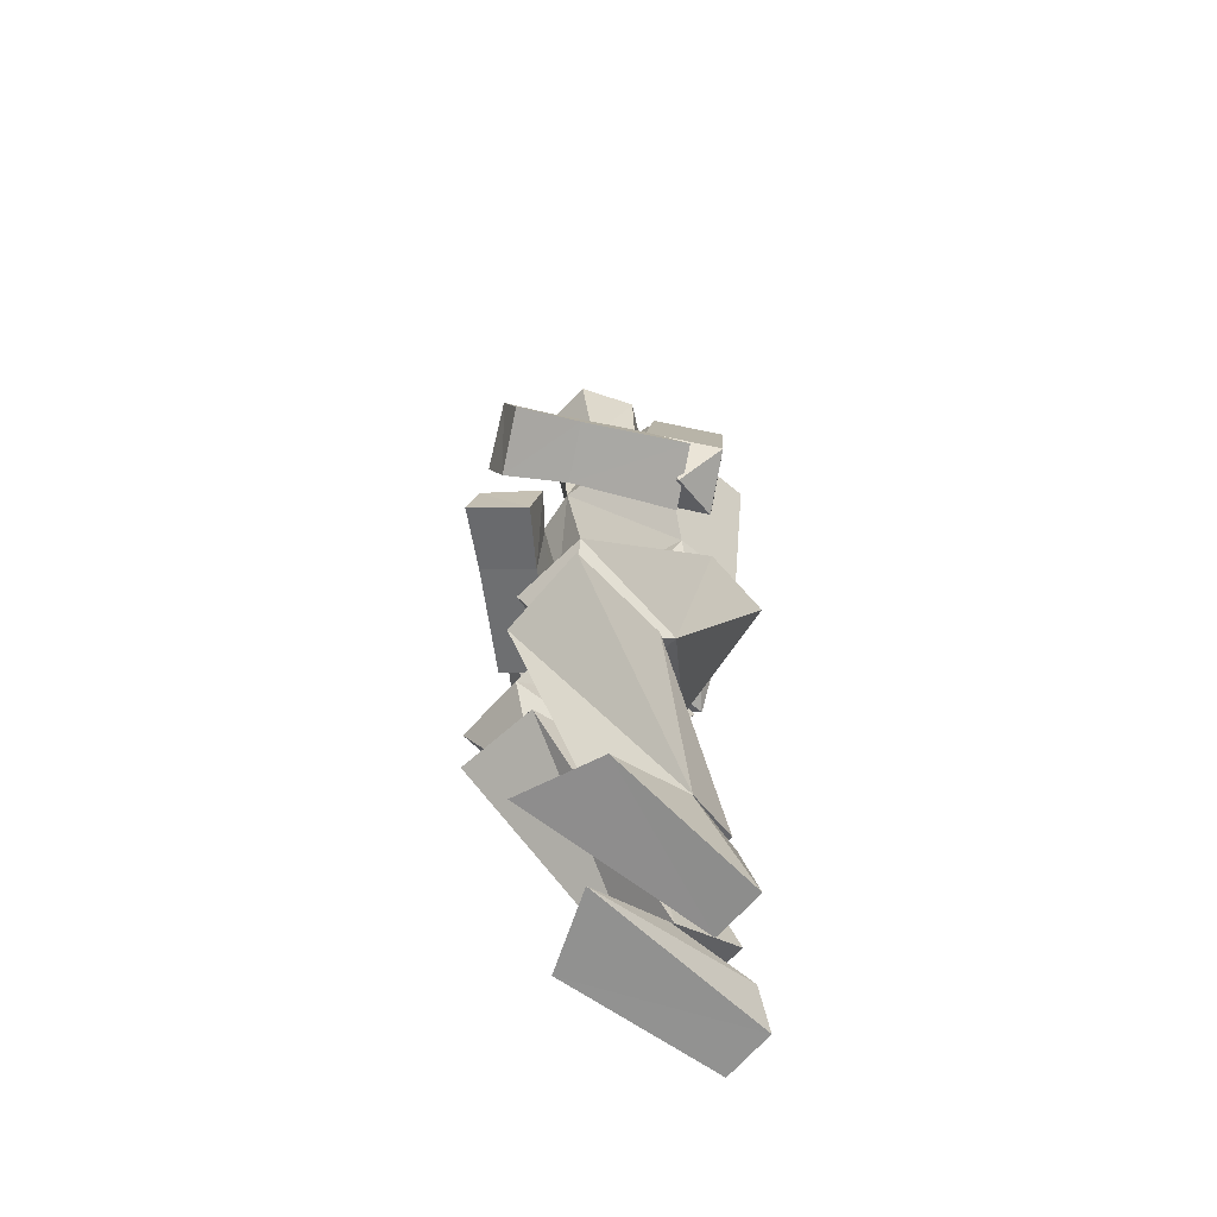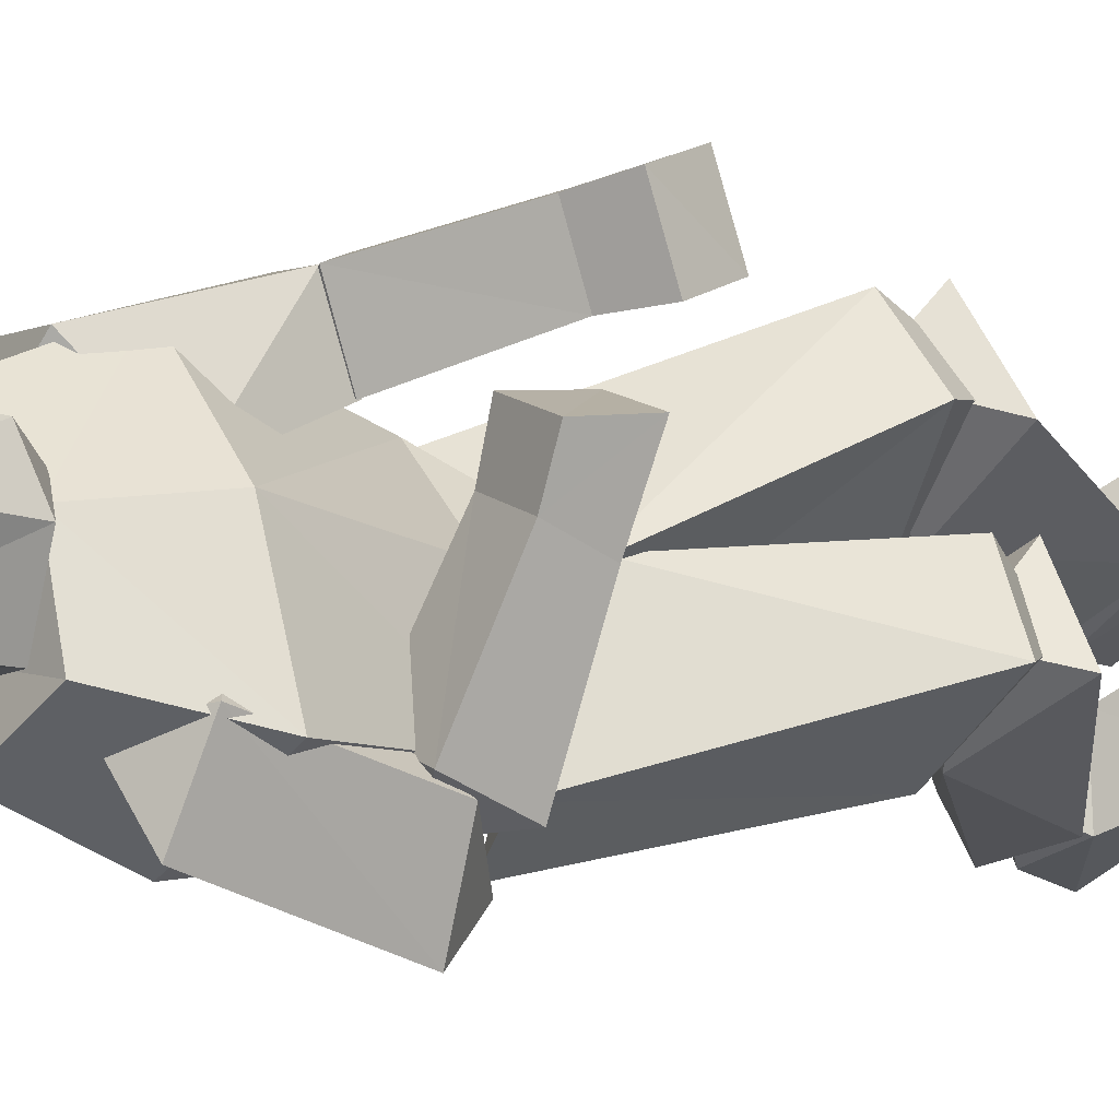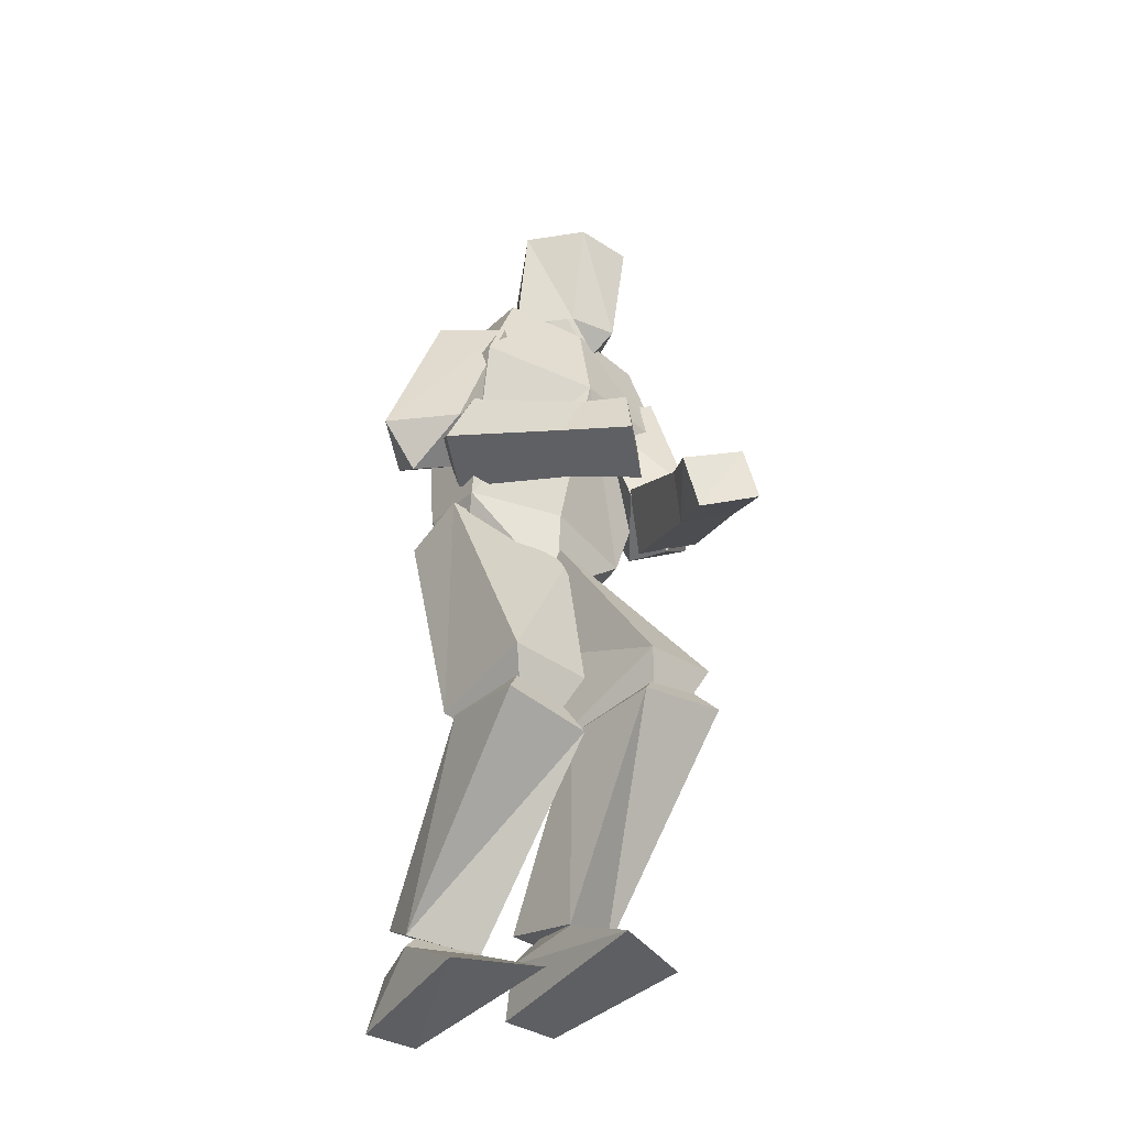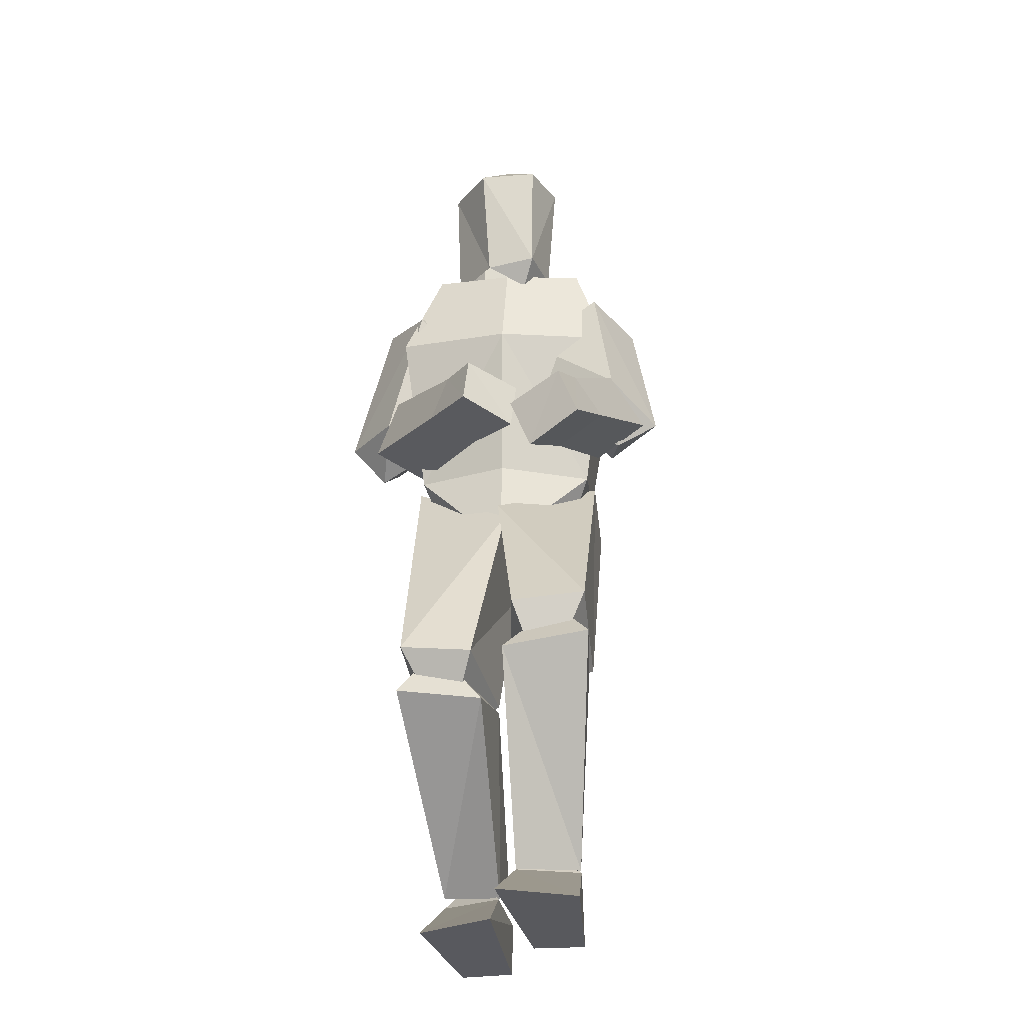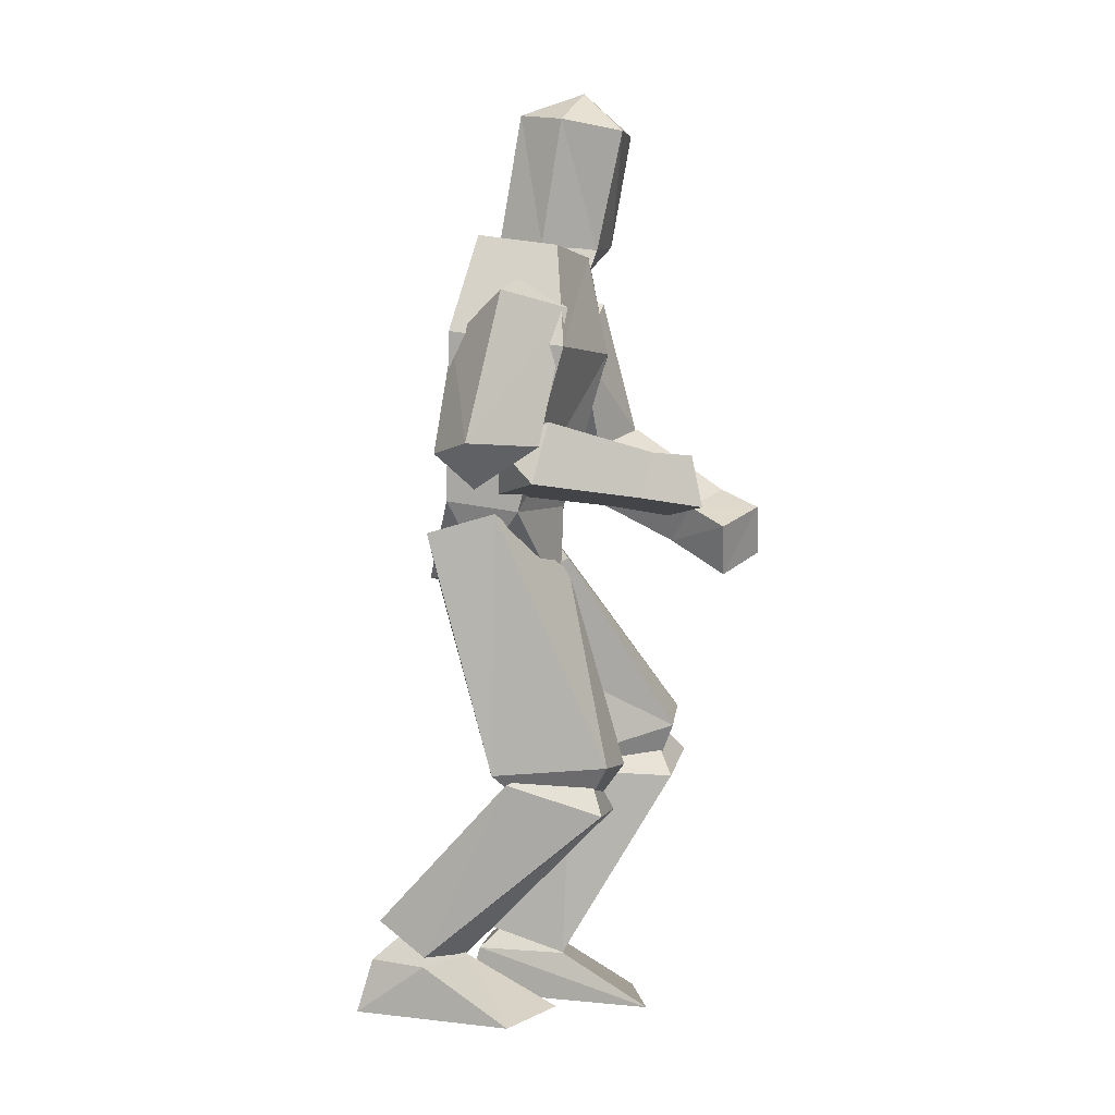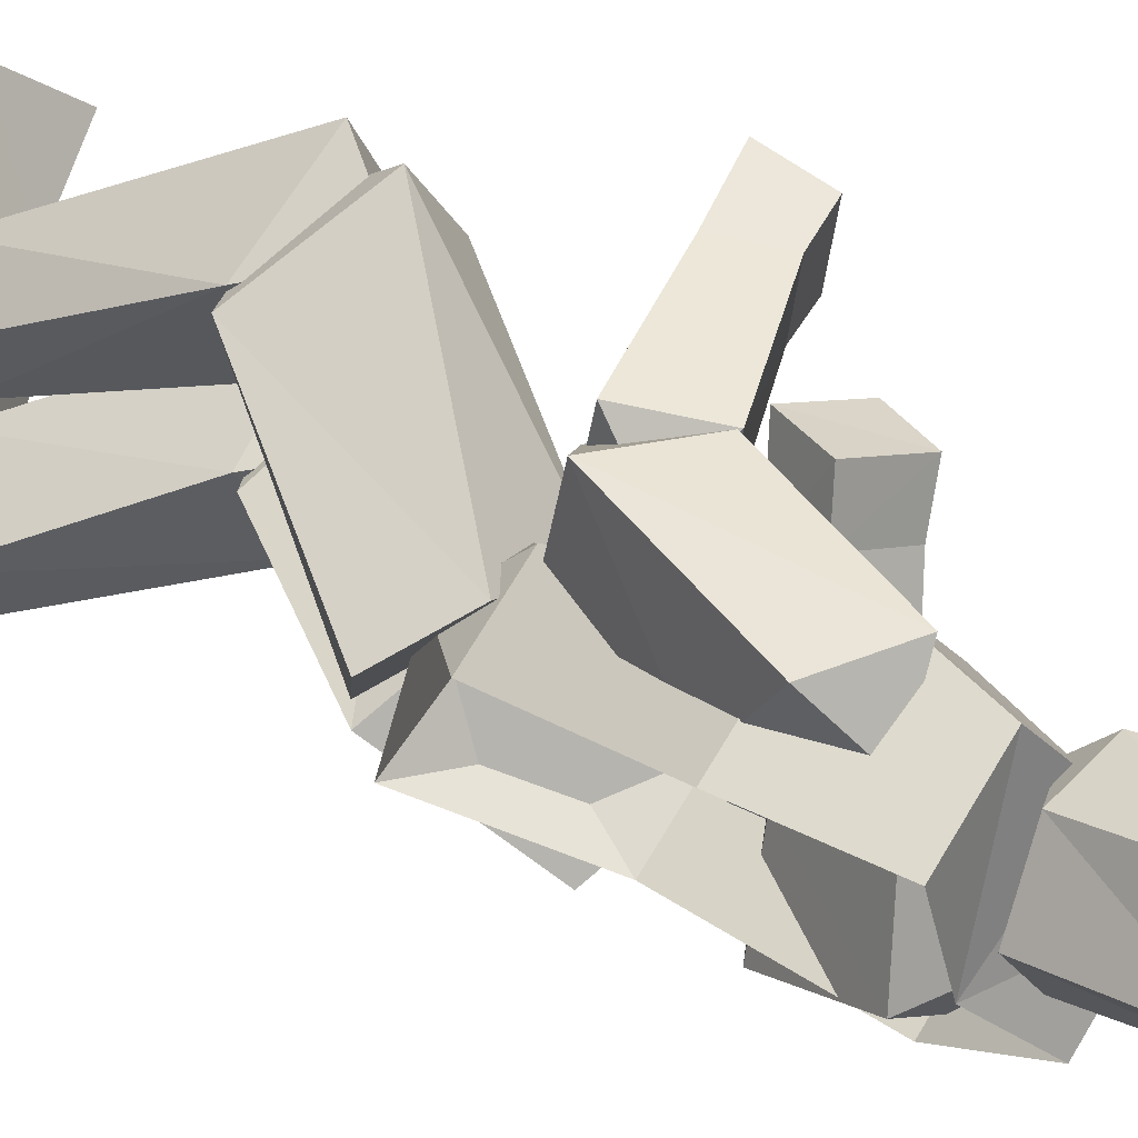
<metadata>
{"format":"obj","ext":"obj","renderer":"f3d","projection":"perspective","resolution":1024,"background":"white","views":[{"elev":-65.3,"azim":-8.0,"up":"+Y"},{"elev":-1.9,"azim":-129.0,"up":"+Z"},{"elev":-40.0,"azim":-92.9,"up":"+Y"},{"elev":-30.2,"azim":-48.5,"up":"+Y"},{"elev":5.3,"azim":-133.6,"up":"+Y"},{"elev":30.9,"azim":137.7,"up":"+Z"}]}
</metadata>
<code>
v 3.533 1.501 2.264
v 3.512 1.734 2.287
v 3.48 1.492 2.372
v 3.469 1.718 2.406
v 3.368 1.487 2.202
v 3.334 1.719 2.221
v 3.338 1.48 2.319
v 3.291 1.703 2.34
v 3.386 1.491 2.406
v 3.388 1.78 2.334
v 3.467 1.496 2.187
v 3.437 1.733 2.214
v 3.405 1.444 2.365
v 3.358 1.705 2.432
v 3.557 1.481 2.214
v 3.315 1.484 2.193
v 3.25 1.295 2.146
v 3.343 1.282 2.354
v 3.347 0.9873 2.121
v 3.407 0.9871 2.297
v 3.408 0.8059 2.289
v 3.43 1.324 2.024
v 3.461 1.006 2.043
v 3.441 0.8804 2.113
v 3.379 1.468 2.336
v 3.503 1.28 2.515
v 3.55 0.9754 2.417
v 3.664 0.9939 2.34
v 3.587 0.8718 2.326
v 3.626 0.8412 2.141
v 3.615 1.494 2.363
v 3.49 1.473 2.448
v 3.683 1.309 2.393
v 3.44 1.504 2.108
v 3.414 1.098 1.974
v 3.295 1.121 1.946
v 3.338 1.034 2.005
v 3.376 1.088 2.127
v 3.259 1.112 2.093
v 3.27 1.366 2.176
v 3.372 1.428 2.155
v 3.451 1.31 2.052
v 3.308 1.397 2.044
v 3.397 1.266 2.241
v 3.191 1.013 2.291
v 3.296 0.9924 2.316
v 3.371 1.021 2.096
v 3.304 1.081 2.355
v 3.29 1.072 2.441
v 3.152 0.9919 2.418
v 3.268 0.9691 2.445
v 3.174 1.09 2.412
v 3.38 1.141 2.149
v 3.198 1.097 2.329
v 3.334 1.113 2.057
v 3.252 1.045 2.069
v 3.261 1.157 2.119
v 3.608 1.077 2.567
v 3.426 1.289 2.367
v 3.466 1.128 2.559
v 3.452 1.092 2.441
v 3.53 1.009 2.52
v 3.601 1.039 2.448
v 3.633 1.359 2.493
v 3.624 1.251 2.365
v 3.562 1.412 2.396
v 3.495 1.386 2.494
v 3.276 1.012 2.613
v 3.337 0.9446 2.629
v 3.329 0.9117 2.525
v 3.535 1.004 2.463
v 3.186 0.948 2.517
v 3.265 0.9831 2.508
v 3.211 0.8504 2.546
v 3.22 0.8868 2.661
v 3.198 0.9805 2.633
v 3.543 1.041 2.581
v 3.54 1.105 2.494
v 3.449 1.1 2.44
v 3.462 1.131 2.56
v 3.48 0.4677 2.225
v 3.607 0.787 2.163
v 3.275 0.491 2.333
v 3.404 0.86 2.309
v 3.201 0.5091 2.212
v 3.385 0.485 2.087
v 3.48 0.9459 2.01
v 3.326 0.3502 2.23
v 3.374 0.984 2.087
v 3.526 0.1127 2.036
v 3.366 0.4671 2.107
v 3.283 0.527 2.231
v 3.204 0.4187 2.202
v 3.305 0.3972 2.335
v 3.674 0.1773 2.08
v 3.551 0.0896 2.166
v 3.621 0.1734 2.002
v 3.471 0.4487 2.234
v 3.691 0.08565 2.077
v 3.641 0.09258 1.998
v 3.529 0.09261 2.035
v 3.374 -0.01047 2.115
v 3.544 0.08621 2.169
v 3.711 -0.008947 2.057
v 3.59 0.1688 2.077
v 3.403 -0.008449 2.273
v 3.656 -0.01072 1.971
v 3.584 0.7594 2.172
v 3.522 0.4968 2.443
v 3.612 0.9849 2.39
v 3.394 0.8867 2.297
v 3.259 0.5543 2.455
v 3.346 0.3944 2.463
v 3.349 0.5703 2.565
v 3.711 0.9184 2.325
v 3.424 0.4797 2.308
v 3.545 0.09804 2.383
v 3.249 0.4567 2.439
v 3.342 0.4798 2.578
v 3.363 0.5735 2.48
v 3.494 0.4829 2.456
v 3.566 0.1378 2.222
v 3.429 0.08765 2.316
v 3.619 0.1342 2.299
v 3.408 0.4613 2.316
v 3.624 0.09219 2.301
v 3.543 0.09214 2.386
v 3.405 -0.01091 2.492
v 3.429 0.08572 2.316
v 3.601 -0.009287 2.213
v 3.531 0.1684 2.313
v 3.655 -0.01112 2.299
v 3.275 -0.008937 2.399
v 3.574 0.08528 2.222
f 11 12 1
f 12 2 1
f 1 2 3
f 2 4 3
f 3 4 9
f 4 14 9
f 12 5 6
f 5 7 6
f 6 7 8
f 7 9 8
f 8 9 14
f 2 10 4
f 10 14 4
f 5 12 11
f 8 10 6
f 10 12 6
f 7 13 9
f 14 10 8
f 9 13 3
f 12 10 2
f 15 16 25
f 16 17 25
f 25 17 18
f 17 19 18
f 18 19 20
f 19 21 20
f 16 22 17
f 22 23 17
f 17 23 19
f 23 24 19
f 19 24 21
f 24 30 21
f 25 18 26
f 18 27 26
f 26 27 28
f 27 29 28
f 28 29 30
f 29 21 30
f 18 20 27
f 20 21 27
f 27 21 29
f 31 32 33
f 32 26 33
f 33 26 28
f 31 15 32
f 15 25 32
f 32 25 26
f 16 15 34
f 22 16 34
f 24 23 30
f 38 35 42
f 35 36 42
f 42 36 43
f 36 40 43
f 36 35 37
f 35 38 37
f 37 38 39
f 40 44 41
f 44 42 41
f 41 42 43
f 44 40 39
f 40 36 39
f 38 42 44
f 38 44 39
f 37 39 36
f 41 43 40
f 54 57 45
f 57 56 45
f 45 56 46
f 56 47 46
f 46 47 48
f 47 53 48
f 52 54 50
f 54 45 50
f 50 45 51
f 45 46 51
f 51 46 49
f 46 48 49
f 50 51 52
f 51 49 52
f 52 49 48
f 53 57 48
f 57 54 48
f 52 48 54
f 55 47 56
f 55 56 57
f 55 57 53
f 55 53 47
f 65 64 58
f 64 67 58
f 58 67 60
f 67 59 60
f 60 59 61
f 58 63 65
f 63 61 65
f 65 61 59
f 60 61 62
f 61 63 62
f 62 63 58
f 64 65 66
f 65 59 66
f 66 59 67
f 58 60 62
f 67 64 66
f 73 68 80
f 68 69 80
f 80 69 77
f 69 70 77
f 77 70 71
f 70 73 71
f 71 73 79
f 68 75 69
f 75 74 69
f 69 74 70
f 74 72 70
f 70 72 73
f 68 73 76
f 73 72 76
f 76 72 74
f 76 74 75
f 80 79 73
f 75 68 76
f 77 71 78
f 80 77 78
f 79 80 78
f 71 79 78
f 81 82 83
f 82 84 83
f 83 84 85
f 84 89 85
f 85 89 86
f 89 87 86
f 86 87 82
f 83 85 88
f 85 86 88
f 88 86 81
f 84 82 89
f 82 87 89
f 86 82 81
f 88 81 83
f 95 98 96
f 98 94 96
f 96 94 90
f 94 93 90
f 90 93 91
f 98 91 92
f 91 93 92
f 92 93 94
f 95 97 91
f 97 90 91
f 96 90 95
f 90 97 95
f 95 91 98
f 92 94 98
f 99 104 100
f 104 107 100
f 100 107 101
f 107 102 101
f 101 102 103
f 102 106 103
f 103 106 99
f 106 104 99
f 99 100 105
f 100 101 105
f 105 101 103
f 106 102 104
f 102 107 104
f 105 103 99
f 108 115 109
f 115 110 109
f 109 110 114
f 110 111 114
f 114 111 112
f 111 108 112
f 112 108 116
f 116 109 113
f 109 114 113
f 113 114 112
f 111 110 108
f 110 115 108
f 116 108 109
f 112 116 113
f 121 119 117
f 119 118 117
f 117 118 123
f 118 125 123
f 123 125 122
f 118 119 120
f 119 121 120
f 120 121 125
f 122 121 124
f 121 117 124
f 123 122 117
f 122 124 117
f 121 122 125
f 125 118 120
f 130 126 132
f 126 127 132
f 132 127 128
f 127 129 128
f 128 129 133
f 129 134 133
f 133 134 130
f 129 127 131
f 127 126 131
f 131 126 134
f 132 128 130
f 128 133 130
f 126 130 134
f 134 129 131

</code>
